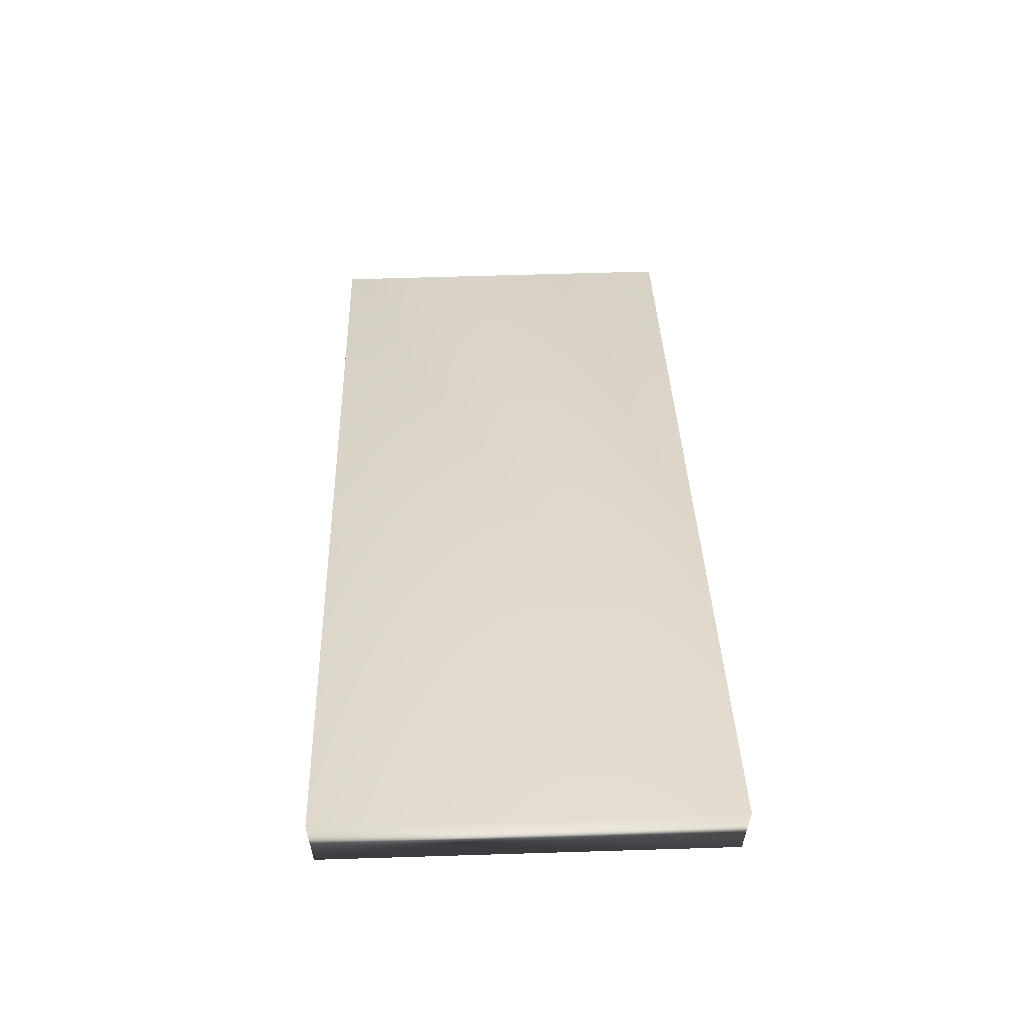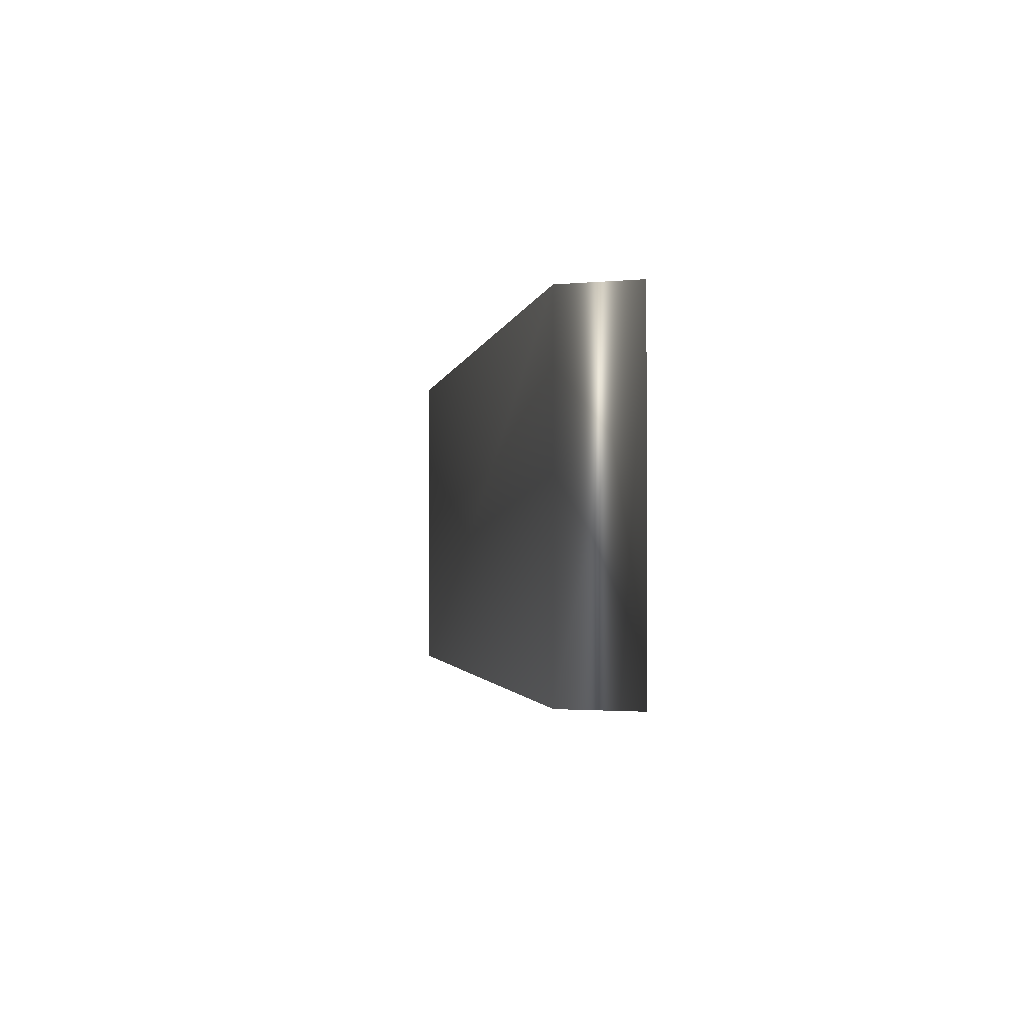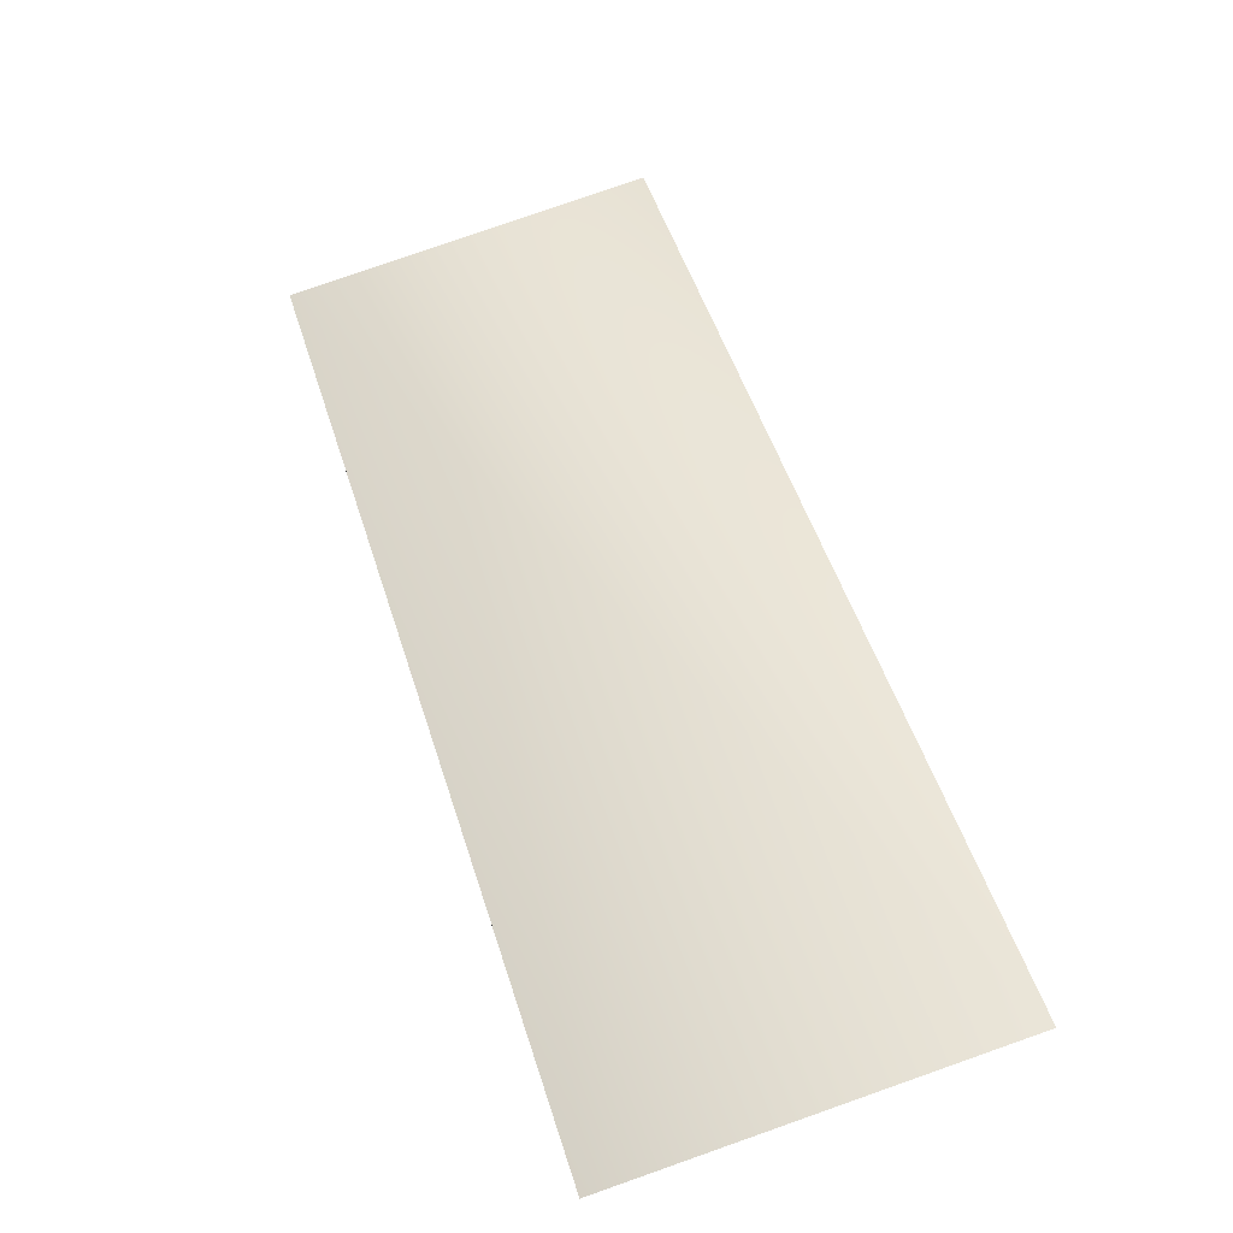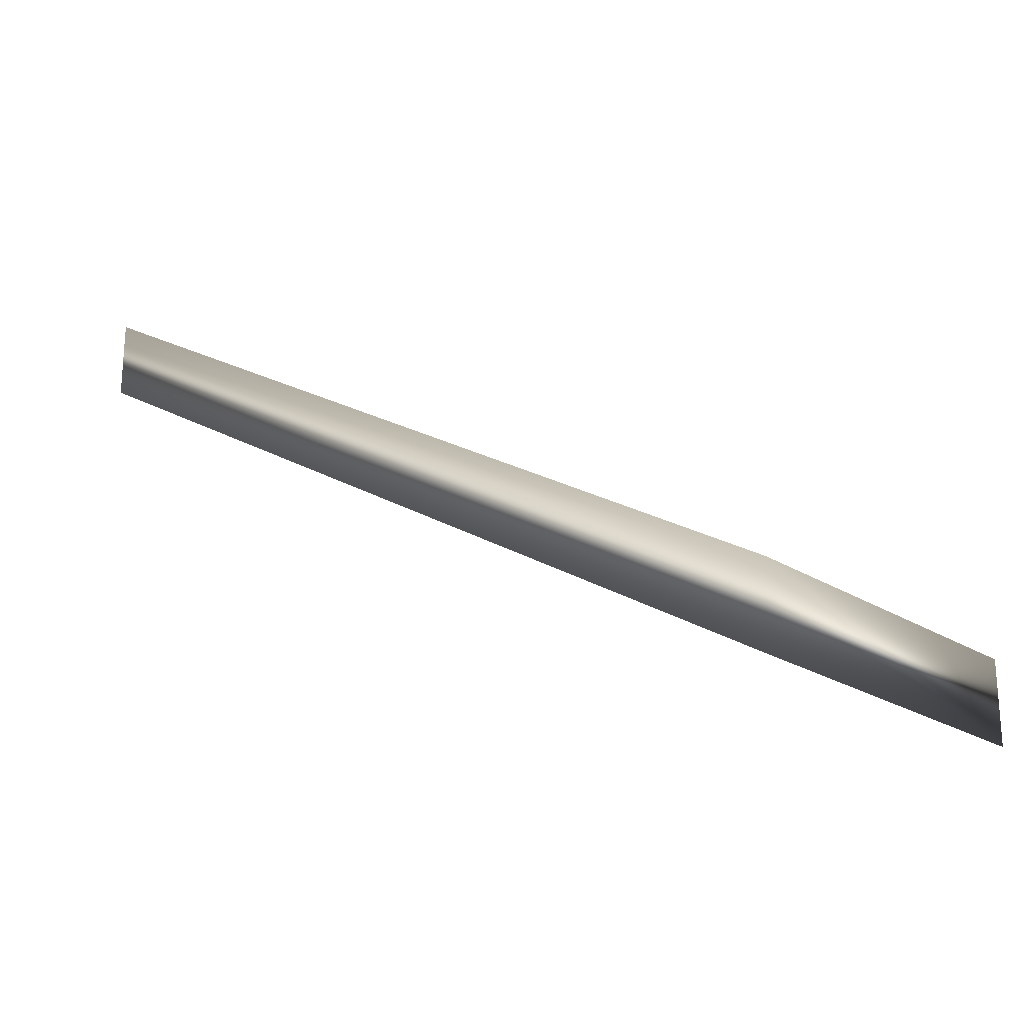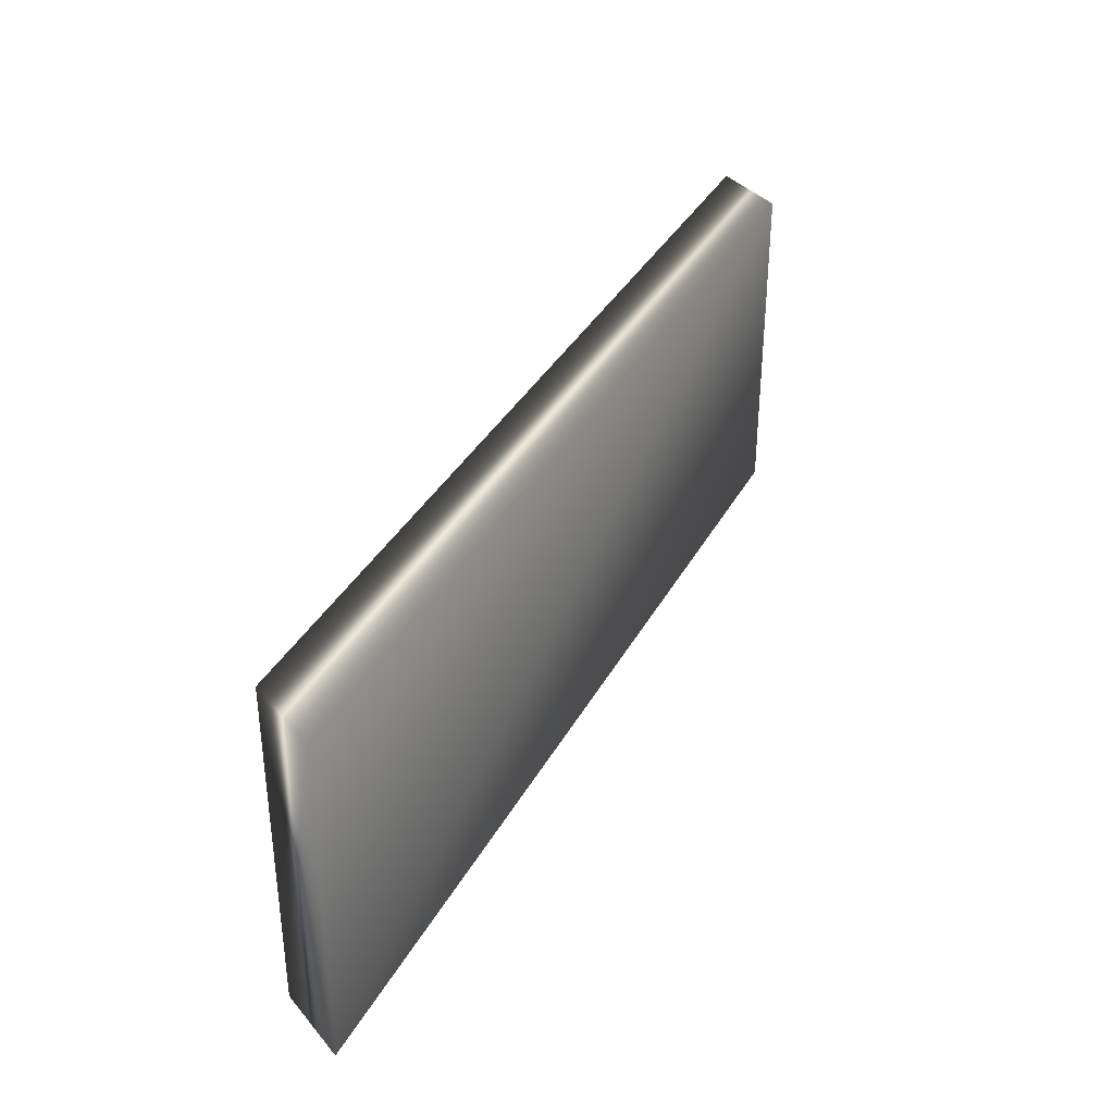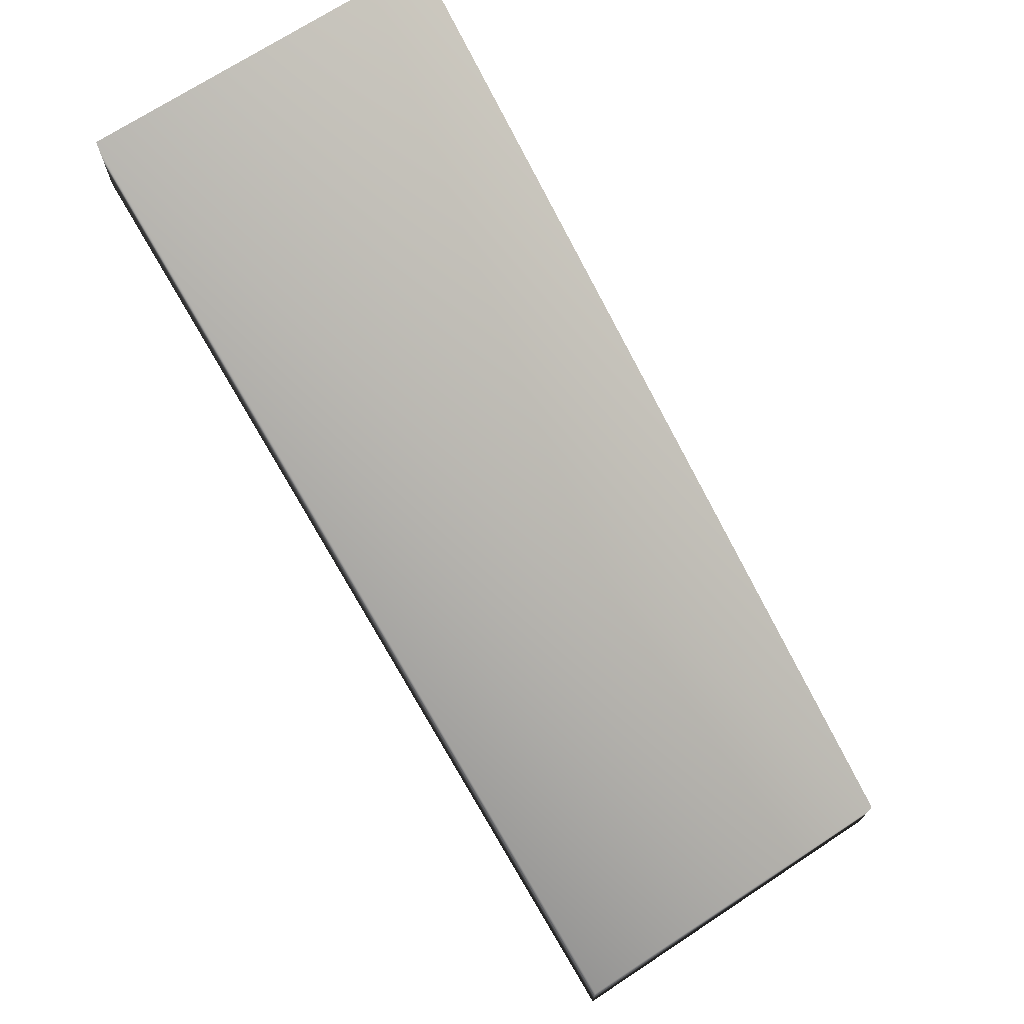
<metadata>
{"format":"obj","ext":"obj","renderer":"f3d","projection":"perspective","resolution":1024,"background":"white","views":[{"elev":62.2,"azim":-91.8,"up":"+Z"},{"elev":-1.6,"azim":111.6,"up":"+Y"},{"elev":79.7,"azim":-109.3,"up":"+Z"},{"elev":-22.0,"azim":42.0,"up":"+Z"},{"elev":36.3,"azim":-34.5,"up":"+Y"},{"elev":71.2,"azim":56.8,"up":"+Z"}]}
</metadata>
<code>
v -89.91 -0.25 27.1
v -89.91 -3.583 27.1
v -89.91 -0.25 27.87
v -89.91 -3.583 27.87
v -81.85 -3.583 22.45
v -81.85 -0.25 22.45
v -81.85 -3.583 23.22
v -81.85 -0.25 23.22
f 1 2 3
f 3 2 4
f 2 1 5
f 5 1 6
f 5 7 2
f 2 7 4
f 6 1 8
f 8 1 3
f 7 8 4
f 4 8 3
f 5 6 7
f 7 6 8

</code>
